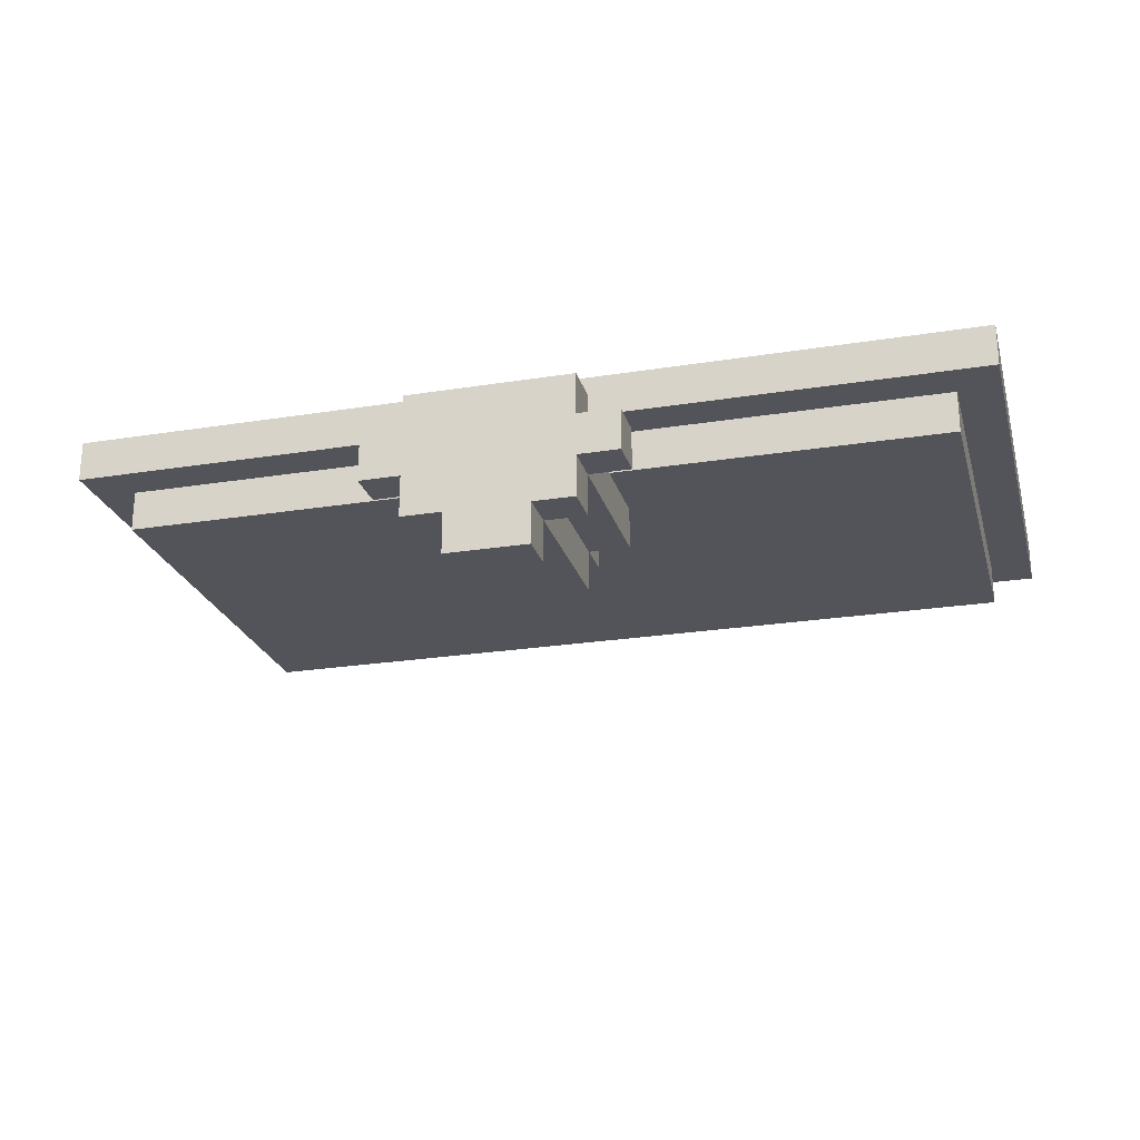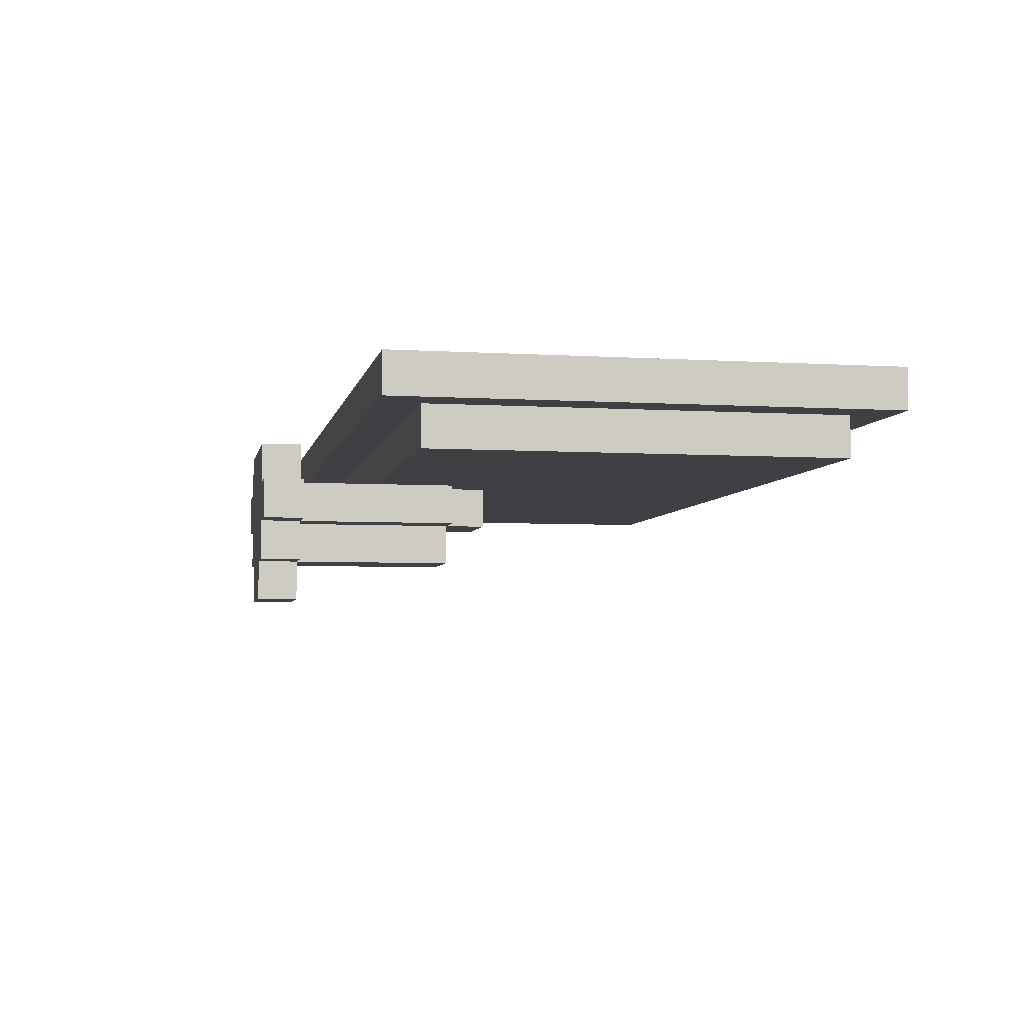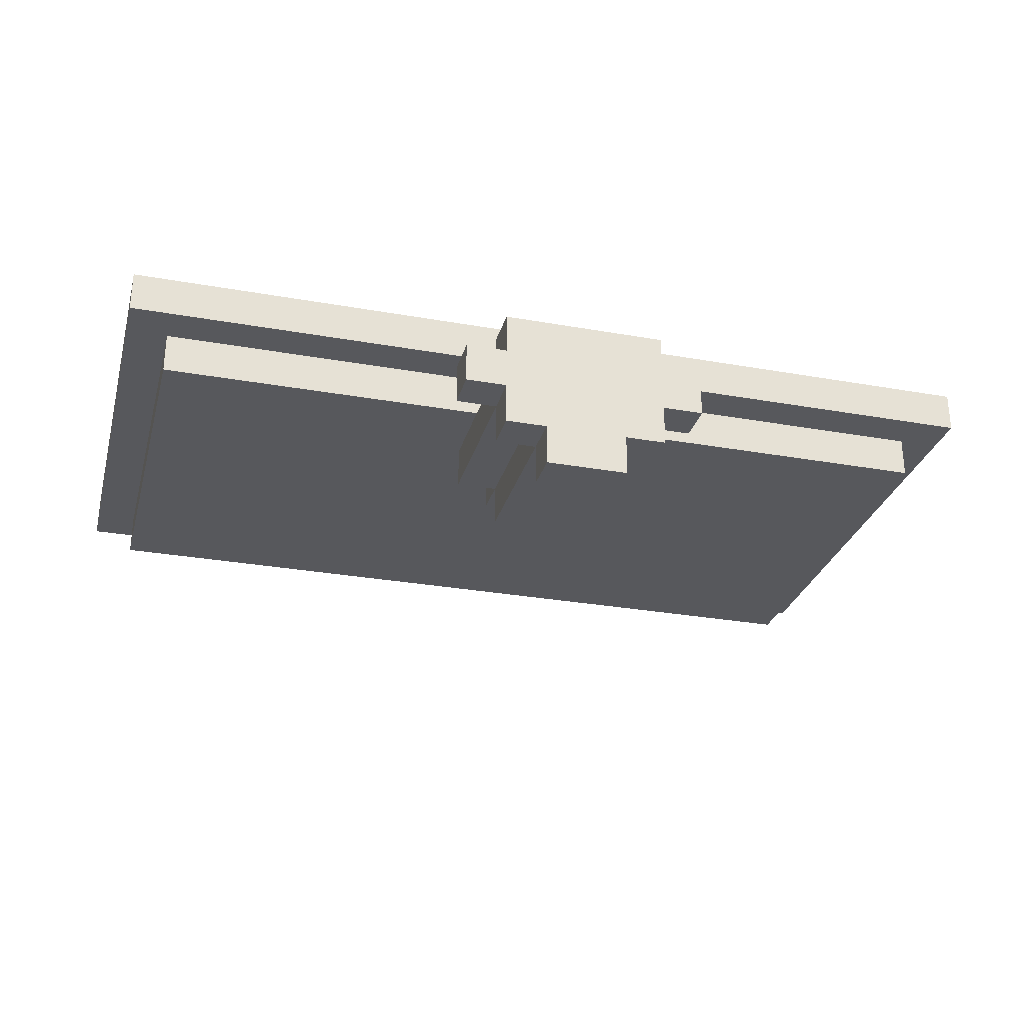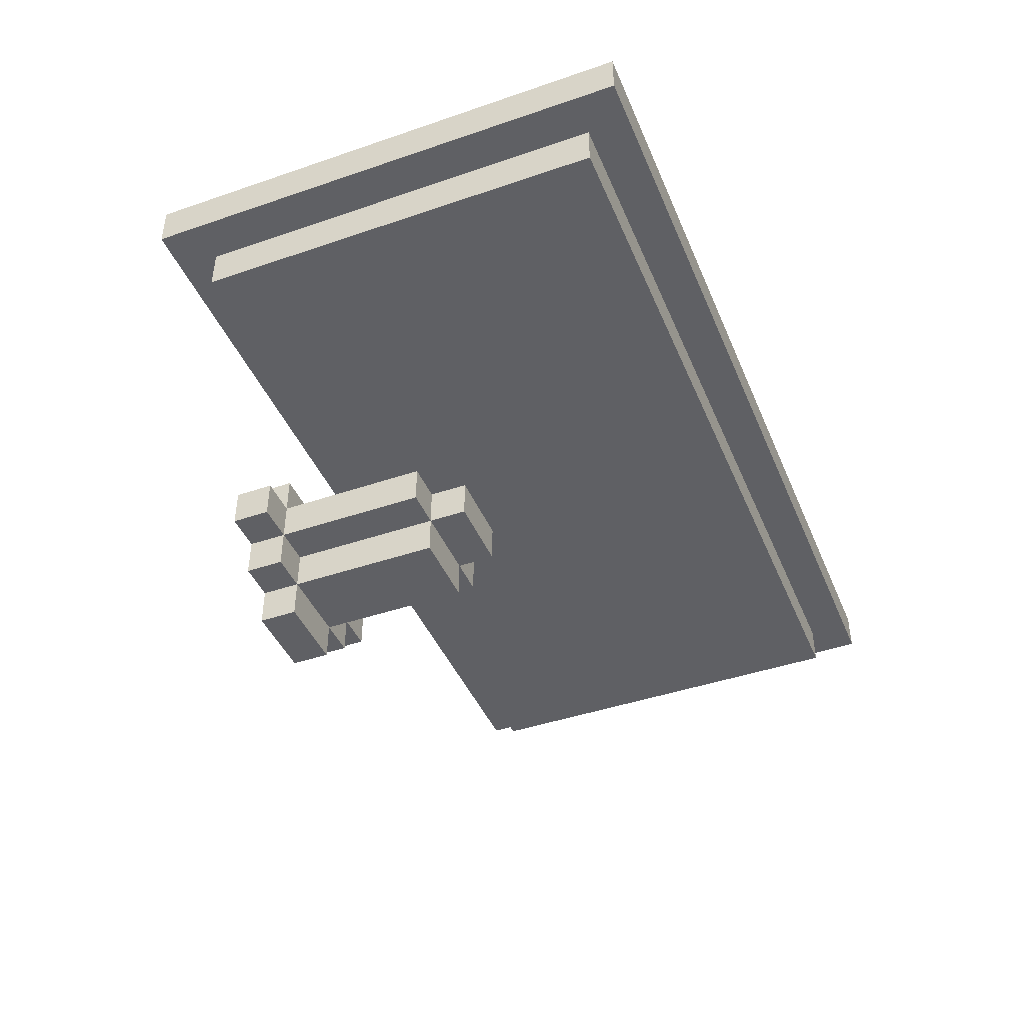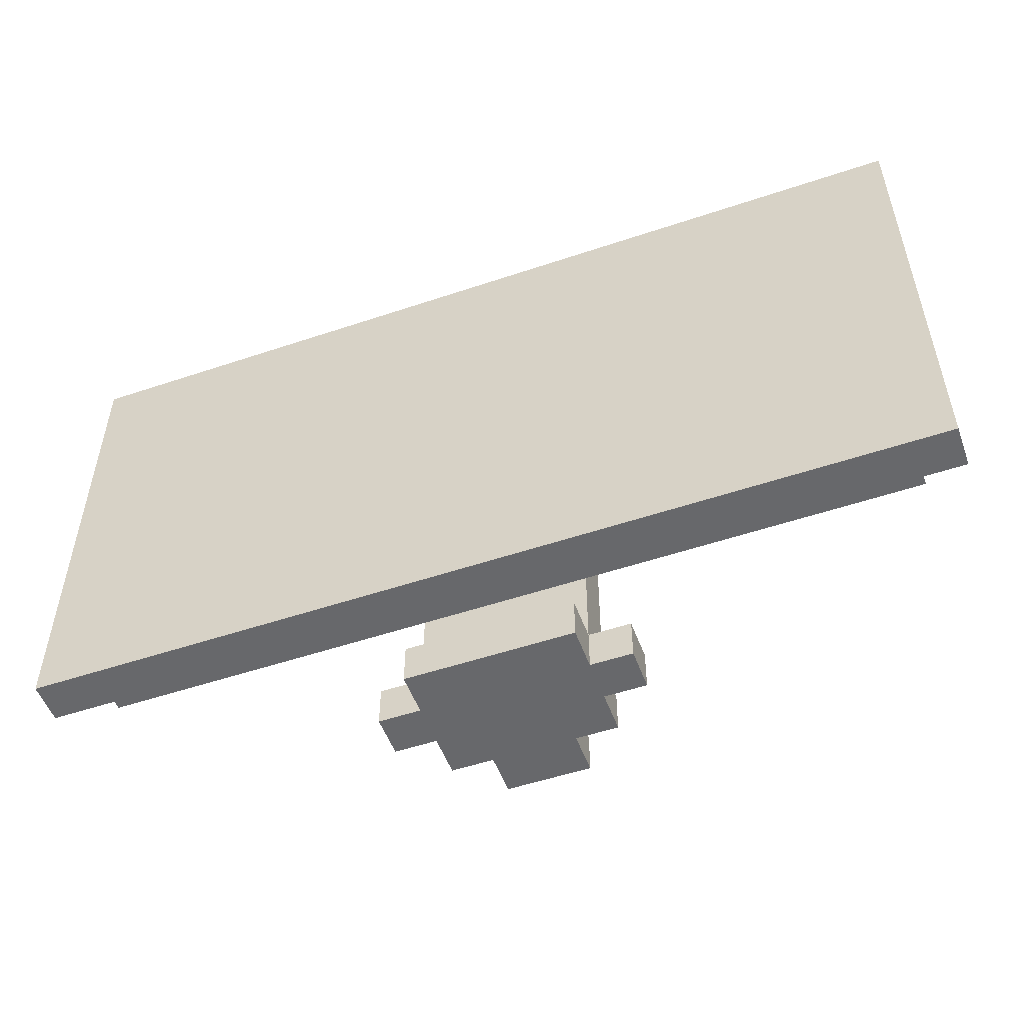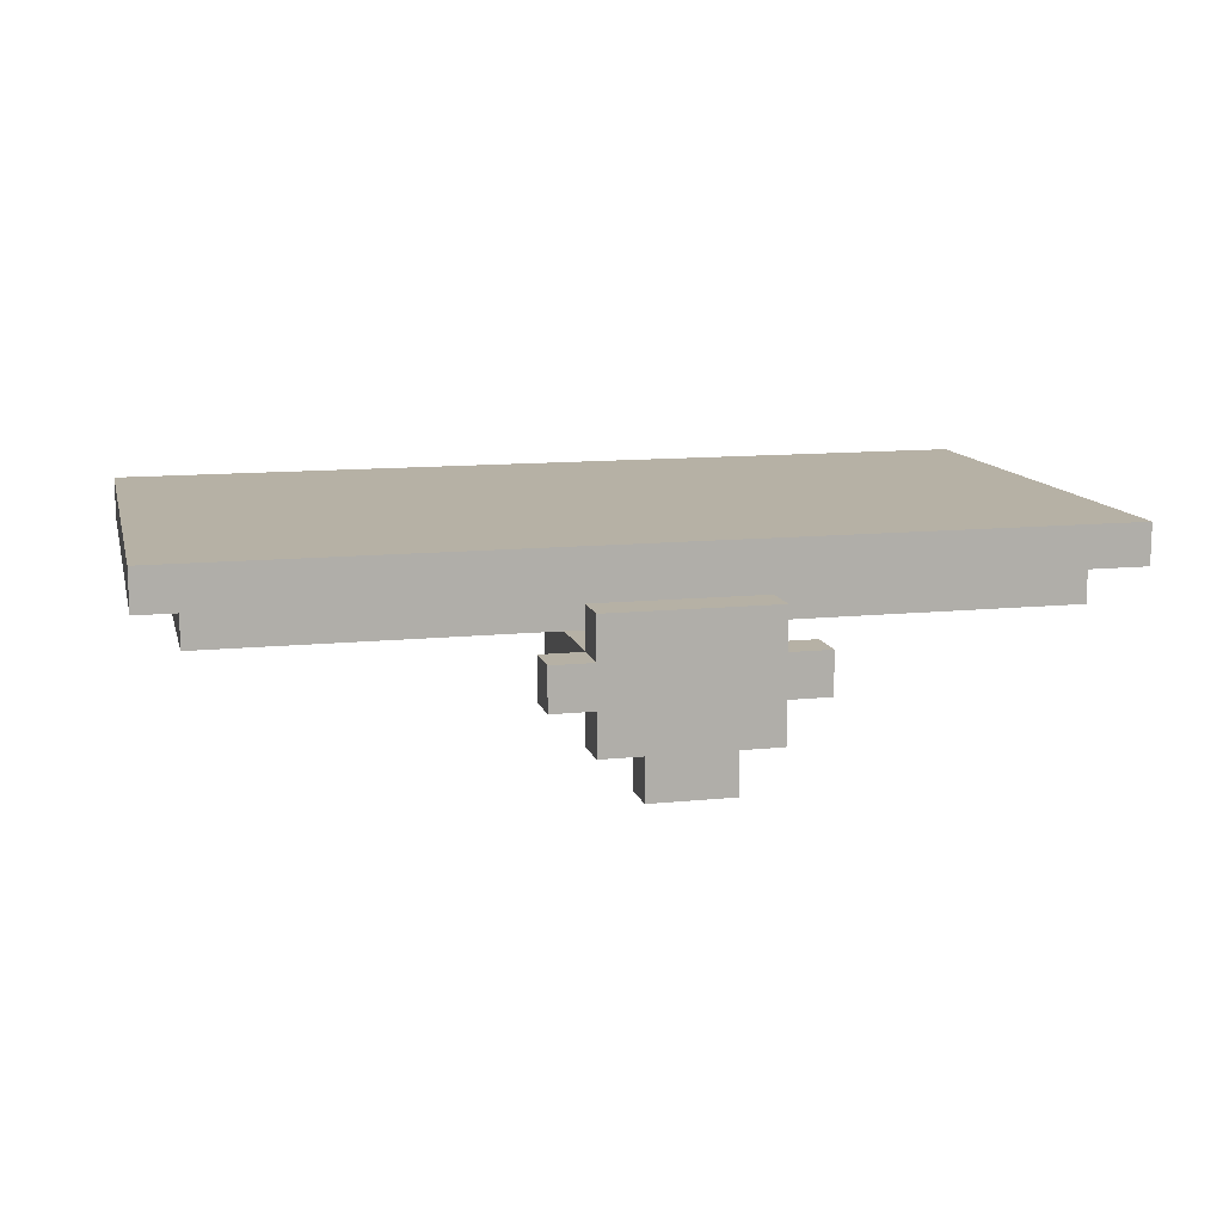
<metadata>
{"format":"obj","ext":"obj","renderer":"f3d","projection":"perspective","resolution":1024,"background":"white","views":[{"elev":-23.9,"azim":14.9,"up":"+Z"},{"elev":-4.9,"azim":78.9,"up":"+Z"},{"elev":-28.7,"azim":-14.9,"up":"+Z"},{"elev":-43.4,"azim":112.0,"up":"+Z"},{"elev":-52.4,"azim":19.9,"up":"+Y"},{"elev":12.0,"azim":-13.6,"up":"+Z"}]}
</metadata>
<code>
o
v 7.5 0.2 1.1
v 7.5 0.2 1
v 7.5 0.3 1.1
v 7.5 0.3 1
v 7.5 1.3 1.1
v 7.5 1.3 1
v 7.5 1.4 1.1
v 7.5 1.4 1
v 7.6 0.3 1
v 7.6 0.3 0.9
v 7.6 0.4 1
v 7.6 0.4 0.9
v 7.6 1.2 1
v 7.6 1.2 0.9
v 7.6 1.3 1
v 7.6 1.3 0.9
v 8.3 0 0.9
v 8.3 0 0.8
v 8.3 0.1 0.9
v 8.3 0.1 0.8
v 8.4 0 1
v 8.4 0 0.9
v 8.4 0 0.8
v 8.4 0 0.7
v 8.4 0.1 1
v 8.4 0.1 0.9
v 8.4 0.1 0.8
v 8.4 0.1 0.7
v 8.4 0.3 0.9
v 8.4 0.5 0.9
v 8.4 0.5 0.8
v 8.5 0 0.7
v 8.5 0 0.6
v 8.5 0.1 0.8
v 8.5 0.1 0.7
v 8.5 0.1 0.6
v 8.5 0.5 0.9
v 8.5 0.5 0.8
v 8.5 0.5 0.7
v 8.5 0.6 0.9
v 8.5 0.6 0.8
v 8.7 0 0.7
v 8.7 0 0.6
v 8.7 0.1 0.8
v 8.7 0.1 0.7
v 8.7 0.1 0.6
v 8.7 0.5 0.9
v 8.7 0.5 0.8
v 8.7 0.5 0.7
v 8.7 0.6 0.9
v 8.7 0.6 0.8
v 8.8 0 1
v 8.8 0 0.9
v 8.8 0 0.8
v 8.8 0 0.7
v 8.8 0.1 1
v 8.8 0.1 0.9
v 8.8 0.1 0.8
v 8.8 0.1 0.7
v 8.8 0.3 0.9
v 8.8 0.5 0.9
v 8.8 0.5 0.8
v 8.9 0 0.9
v 8.9 0 0.8
v 8.9 0.1 0.9
v 8.9 0.1 0.8
v 9.6 0.3 1
v 9.6 0.3 0.9
v 9.6 0.4 1
v 9.6 0.4 0.9
v 9.6 1.2 1
v 9.6 1.2 0.9
v 9.6 1.3 1
v 9.6 1.3 0.9
v 9.7 0.2 1.1
v 9.7 0.2 1
v 9.7 0.3 1.1
v 9.7 0.3 1
v 9.7 1.3 1.1
v 9.7 1.3 1
v 9.7 1.4 1.1
v 9.7 1.4 1
v 7.5 0.2 1.1
v 7.5 0.3 1.1
v 7.5 1.3 1.1
v 7.5 1.4 1.1
v 7.6 0.2 1.1
v 7.6 0.3 1.1
v 7.6 1.3 1.1
v 7.6 1.4 1.1
v 7.7 0.5 1.1
v 7.7 0.6 1.1
v 7.8 0.4 1.1
v 7.8 0.5 1.1
v 7.8 0.6 1.1
v 7.9 0.4 1.1
v 7.9 0.5 1.1
v 9.3 1.1 1.1
v 9.3 1.2 1.1
v 9.4 1 1.1
v 9.4 1.1 1.1
v 9.4 1.2 1.1
v 9.5 1 1.1
v 9.5 1.1 1.1
v 9.6 0.2 1.1
v 9.6 0.3 1.1
v 9.6 1.3 1.1
v 9.6 1.4 1.1
v 9.7 0.2 1.1
v 9.7 0.3 1.1
v 9.7 1.3 1.1
v 9.7 1.4 1.1
v 8.4 0 1
v 8.4 0.1 1
v 8.8 0 1
v 8.8 0.1 1
v 8.3 0 0.9
v 8.3 0.1 0.9
v 8.4 0 0.9
v 8.4 0.1 0.9
v 8.4 0.3 0.9
v 8.8 0 0.9
v 8.8 0.1 0.9
v 8.8 0.3 0.9
v 8.9 0 0.9
v 8.9 0.1 0.9
v 7.5 0.2 1
v 7.5 0.3 1
v 7.5 1.3 1
v 7.5 1.4 1
v 7.6 0.2 1
v 7.6 0.3 1
v 7.6 0.4 1
v 7.6 1.2 1
v 7.6 1.3 1
v 7.6 1.4 1
v 7.7 0.3 1
v 7.7 1.3 1
v 9.5 0.3 1
v 9.5 1.3 1
v 9.6 0.2 1
v 9.6 0.3 1
v 9.6 0.4 1
v 9.6 1.2 1
v 9.6 1.3 1
v 9.6 1.4 1
v 9.7 0.2 1
v 9.7 0.3 1
v 9.7 1.3 1
v 9.7 1.4 1
v 7.6 0.3 0.9
v 7.6 0.4 0.9
v 7.6 1.2 0.9
v 7.6 1.3 0.9
v 7.7 0.3 0.9
v 7.7 0.4 0.9
v 7.7 1.2 0.9
v 7.7 1.3 0.9
v 8.4 0.3 0.9
v 8.4 0.5 0.9
v 8.5 0.5 0.9
v 8.5 0.6 0.9
v 8.7 0.5 0.9
v 8.7 0.6 0.9
v 8.8 0.3 0.9
v 8.8 0.5 0.9
v 9.5 0.3 0.9
v 9.5 0.4 0.9
v 9.5 1.2 0.9
v 9.5 1.3 0.9
v 9.6 0.3 0.9
v 9.6 0.4 0.9
v 9.6 1.2 0.9
v 9.6 1.3 0.9
v 8.3 0 0.8
v 8.3 0.1 0.8
v 8.4 0 0.8
v 8.4 0.1 0.8
v 8.4 0.5 0.8
v 8.5 0.1 0.8
v 8.5 0.5 0.8
v 8.5 0.6 0.8
v 8.7 0.1 0.8
v 8.7 0.5 0.8
v 8.7 0.6 0.8
v 8.8 0 0.8
v 8.8 0.1 0.8
v 8.8 0.5 0.8
v 8.9 0 0.8
v 8.9 0.1 0.8
v 8.4 0 0.7
v 8.4 0.1 0.7
v 8.5 0 0.7
v 8.5 0.1 0.7
v 8.5 0.5 0.7
v 8.7 0 0.7
v 8.7 0.1 0.7
v 8.7 0.5 0.7
v 8.8 0 0.7
v 8.8 0.1 0.7
v 8.5 0 0.6
v 8.5 0.1 0.6
v 8.7 0 0.6
v 8.7 0.1 0.6
v 8.4 0 1
v 8.8 0 1
v 8.3 0 0.9
v 8.4 0 0.9
v 8.8 0 0.9
v 8.9 0 0.9
v 8.3 0 0.8
v 8.4 0 0.8
v 8.8 0 0.8
v 8.9 0 0.8
v 8.4 0 0.7
v 8.5 0 0.7
v 8.7 0 0.7
v 8.8 0 0.7
v 8.5 0 0.6
v 8.7 0 0.6
v 7.5 0.2 1.1
v 7.6 0.2 1.1
v 9.6 0.2 1.1
v 9.7 0.2 1.1
v 7.5 0.2 1
v 7.6 0.2 1
v 9.6 0.2 1
v 9.7 0.2 1
v 7.6 0.3 1
v 7.7 0.3 1
v 9.5 0.3 1
v 9.6 0.3 1
v 7.6 0.3 0.9
v 7.7 0.3 0.9
v 8.4 0.3 0.9
v 8.8 0.3 0.9
v 9.5 0.3 0.9
v 9.6 0.3 0.9
v 8.4 0.1 1
v 8.8 0.1 1
v 8.3 0.1 0.9
v 8.4 0.1 0.9
v 8.8 0.1 0.9
v 8.9 0.1 0.9
v 8.3 0.1 0.8
v 8.4 0.1 0.8
v 8.5 0.1 0.8
v 8.7 0.1 0.8
v 8.8 0.1 0.8
v 8.9 0.1 0.8
v 8.4 0.1 0.7
v 8.5 0.1 0.7
v 8.7 0.1 0.7
v 8.8 0.1 0.7
v 8.5 0.1 0.6
v 8.7 0.1 0.6
v 8.4 0.5 0.9
v 8.5 0.5 0.9
v 8.7 0.5 0.9
v 8.8 0.5 0.9
v 8.4 0.5 0.8
v 8.5 0.5 0.8
v 8.7 0.5 0.8
v 8.8 0.5 0.8
v 8.5 0.5 0.7
v 8.7 0.5 0.7
v 8.5 0.6 0.9
v 8.7 0.6 0.9
v 8.5 0.6 0.8
v 8.7 0.6 0.8
v 7.6 1.3 1
v 7.7 1.3 1
v 9.5 1.3 1
v 9.6 1.3 1
v 7.6 1.3 0.9
v 7.7 1.3 0.9
v 9.5 1.3 0.9
v 9.6 1.3 0.9
v 7.5 1.4 1.1
v 7.6 1.4 1.1
v 9.6 1.4 1.1
v 9.7 1.4 1.1
v 7.5 1.4 1
v 7.6 1.4 1
v 9.6 1.4 1
v 9.7 1.4 1
f 3 2 1
f 4 2 3
f 5 4 3
f 6 4 5
f 7 6 5
f 8 6 7
f 11 10 9
f 12 10 11
f 13 12 11
f 14 12 13
f 15 14 13
f 16 14 15
f 19 18 17
f 20 18 19
f 25 22 21
f 26 22 25
f 27 24 23
f 28 24 27
f 29 27 26
f 30 27 29
f 31 27 30
f 35 33 32
f 36 33 35
f 38 35 34
f 39 35 38
f 40 38 37
f 41 38 40
f 42 43 45
f 45 43 46
f 44 45 48
f 48 45 49
f 47 48 50
f 50 48 51
f 52 53 56
f 56 53 57
f 54 55 58
f 58 55 59
f 57 58 60
f 60 58 61
f 61 58 62
f 63 64 65
f 65 64 66
f 67 68 69
f 69 68 70
f 69 70 71
f 71 70 72
f 71 72 73
f 73 72 74
f 75 76 77
f 77 76 78
f 77 78 79
f 79 78 80
f 79 80 81
f 81 80 82
f 87 84 83
f 88 85 84
f 88 84 87
f 89 86 85
f 89 85 88
f 90 86 89
f 91 89 88
f 92 89 91
f 93 91 88
f 94 92 91
f 94 91 93
f 95 89 92
f 95 92 94
f 96 94 93
f 96 93 88
f 97 95 94
f 97 94 96
f 98 89 95
f 98 95 97
f 98 97 96
f 99 89 98
f 100 98 96
f 101 99 98
f 101 98 100
f 102 89 99
f 102 99 101
f 103 101 100
f 103 100 96
f 104 102 101
f 104 101 103
f 105 88 87
f 106 96 88
f 106 88 105
f 106 103 96
f 106 104 103
f 107 102 104
f 107 104 106
f 107 90 89
f 107 89 102
f 108 90 107
f 109 106 105
f 110 107 106
f 110 106 109
f 111 108 107
f 111 107 110
f 112 108 111
f 115 114 113
f 116 114 115
f 119 118 117
f 120 118 119
f 123 121 120
f 124 121 123
f 125 123 122
f 126 123 125
f 127 128 131
f 128 129 132
f 131 128 132
f 132 129 133
f 133 129 134
f 129 130 135
f 134 129 135
f 135 130 136
f 131 132 137
f 135 136 138
f 131 137 139
f 138 136 140
f 131 139 141
f 141 139 142
f 140 136 145
f 145 136 146
f 141 142 147
f 143 144 148
f 147 142 148
f 142 143 148
f 144 145 148
f 145 146 149
f 148 145 149
f 149 146 150
f 151 152 155
f 152 153 156
f 155 152 156
f 153 154 157
f 156 153 157
f 157 154 158
f 155 156 159
f 156 157 159
f 157 158 159
f 159 158 160
f 160 158 161
f 161 158 162
f 162 158 164
f 163 164 166
f 165 166 167
f 167 166 168
f 164 158 169
f 168 166 169
f 166 164 169
f 169 158 170
f 167 168 171
f 168 169 172
f 171 168 172
f 169 170 173
f 172 169 173
f 173 170 174
f 175 176 177
f 177 176 178
f 178 179 180
f 180 179 181
f 181 182 184
f 184 182 185
f 183 184 187
f 187 184 188
f 186 187 189
f 189 187 190
f 191 192 193
f 193 192 194
f 194 195 197
f 197 195 198
f 196 197 199
f 199 197 200
f 201 202 203
f 203 202 204
f 208 206 205
f 209 206 208
f 211 208 207
f 211 210 209
f 211 209 208
f 212 210 211
f 213 210 212
f 214 210 213
f 215 213 212
f 216 213 215
f 217 213 216
f 218 213 217
f 219 217 216
f 220 217 219
f 225 222 221
f 226 223 222
f 226 222 225
f 227 224 223
f 227 223 226
f 228 224 227
f 233 230 229
f 234 231 230
f 234 230 233
f 235 231 234
f 236 231 235
f 237 232 231
f 237 231 236
f 238 232 237
f 239 240 242
f 242 240 243
f 241 242 245
f 245 242 246
f 243 244 249
f 249 244 250
f 246 247 251
f 251 247 252
f 248 249 253
f 253 249 254
f 252 253 255
f 255 253 256
f 257 258 261
f 261 258 262
f 259 260 263
f 263 260 264
f 262 263 265
f 265 263 266
f 267 268 269
f 269 268 270
f 271 272 275
f 272 273 276
f 275 272 276
f 273 274 277
f 276 273 277
f 277 274 278
f 279 280 283
f 280 281 284
f 283 280 284
f 281 282 285
f 284 281 285
f 285 282 286

</code>
